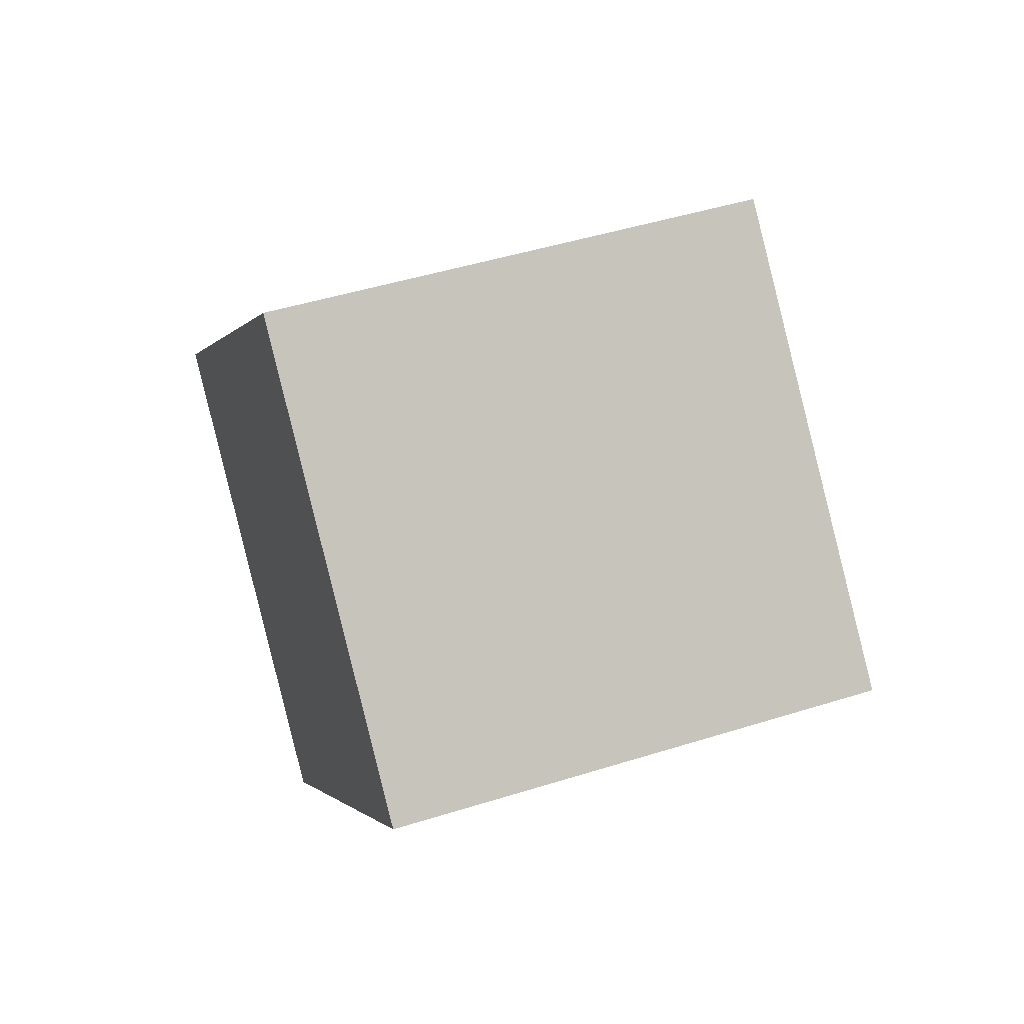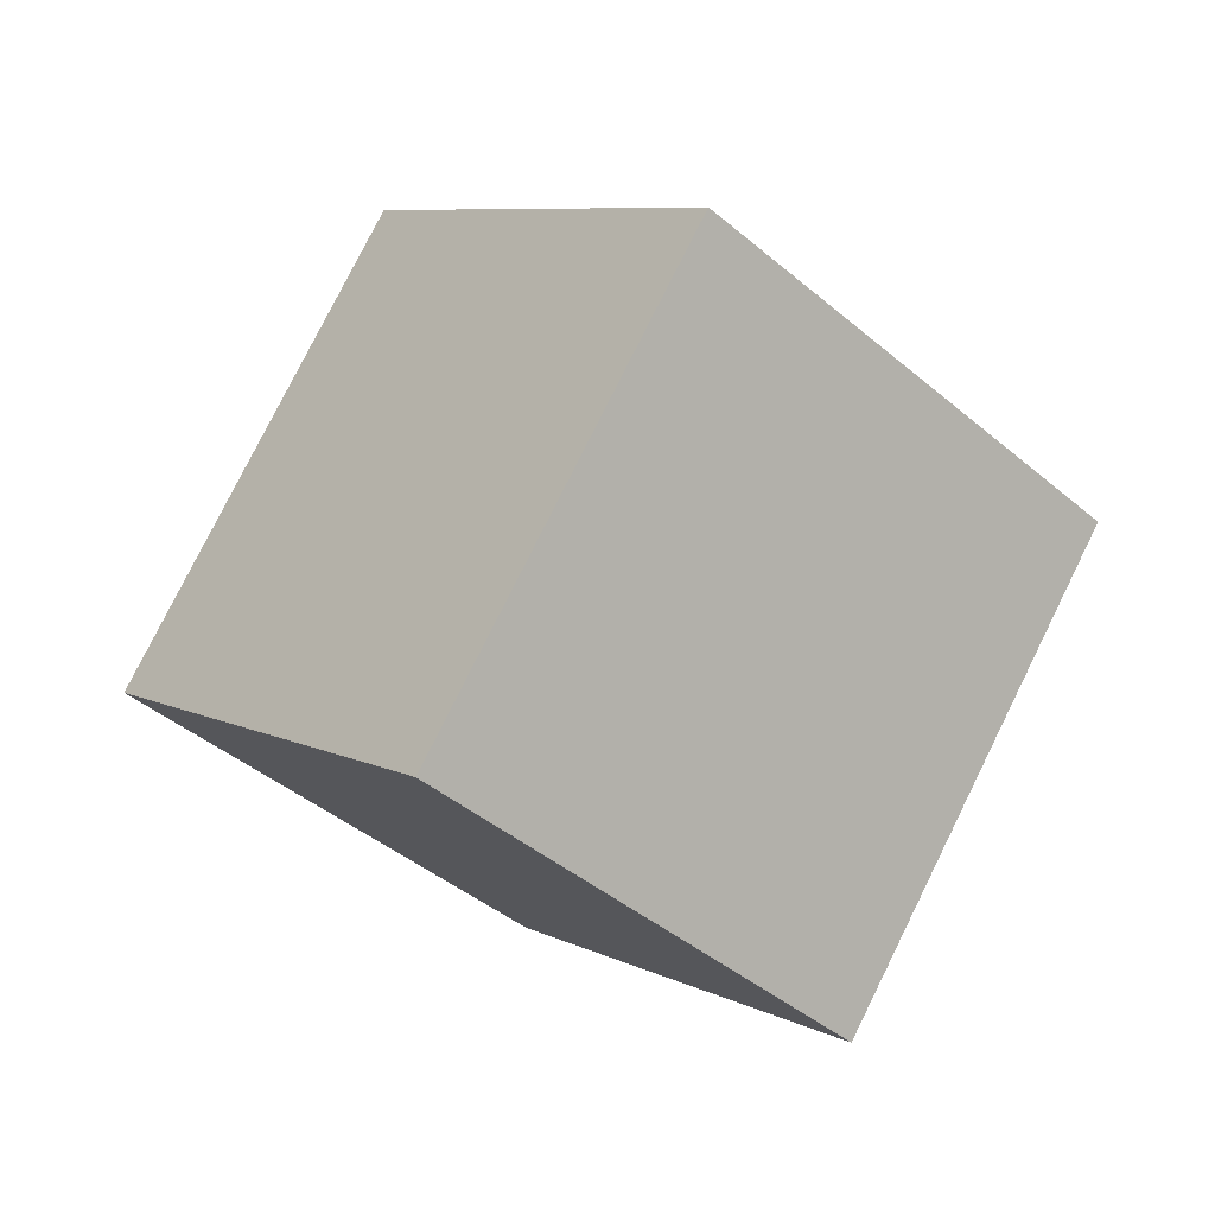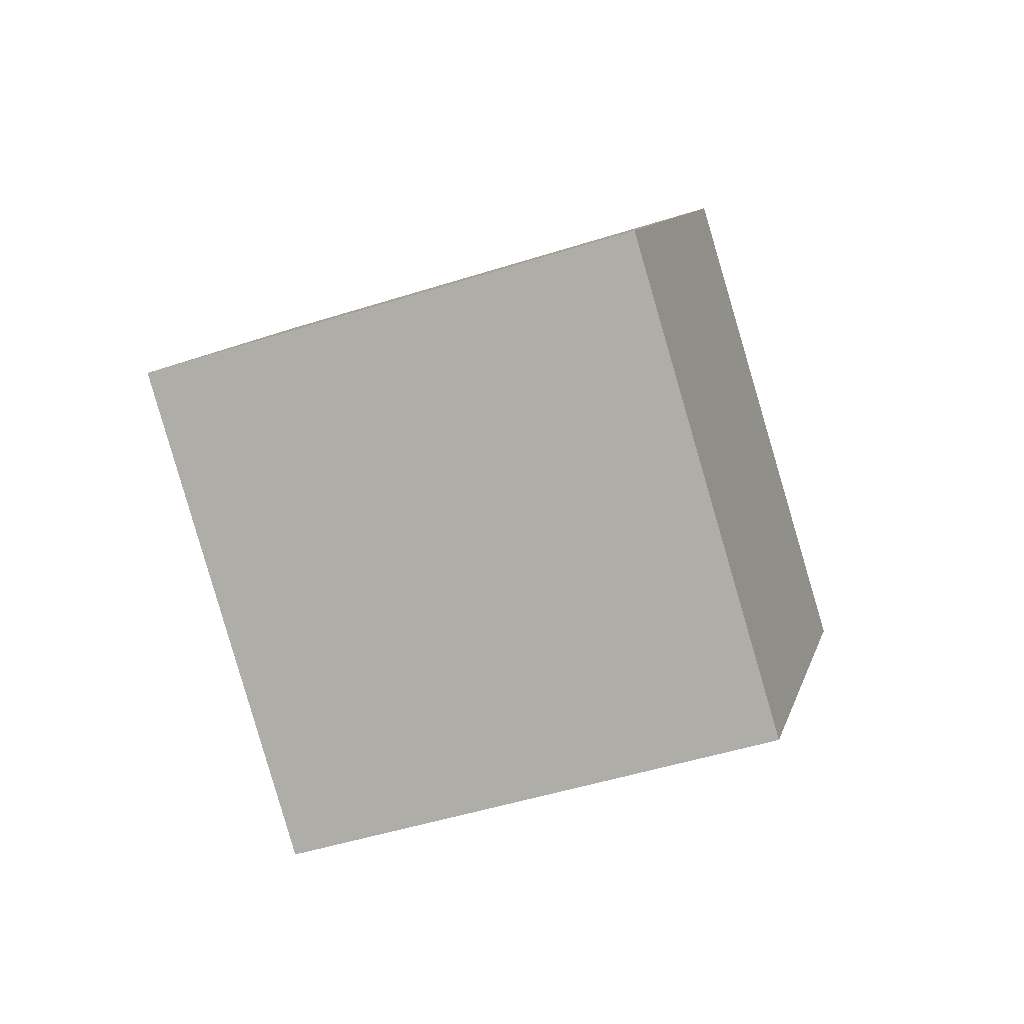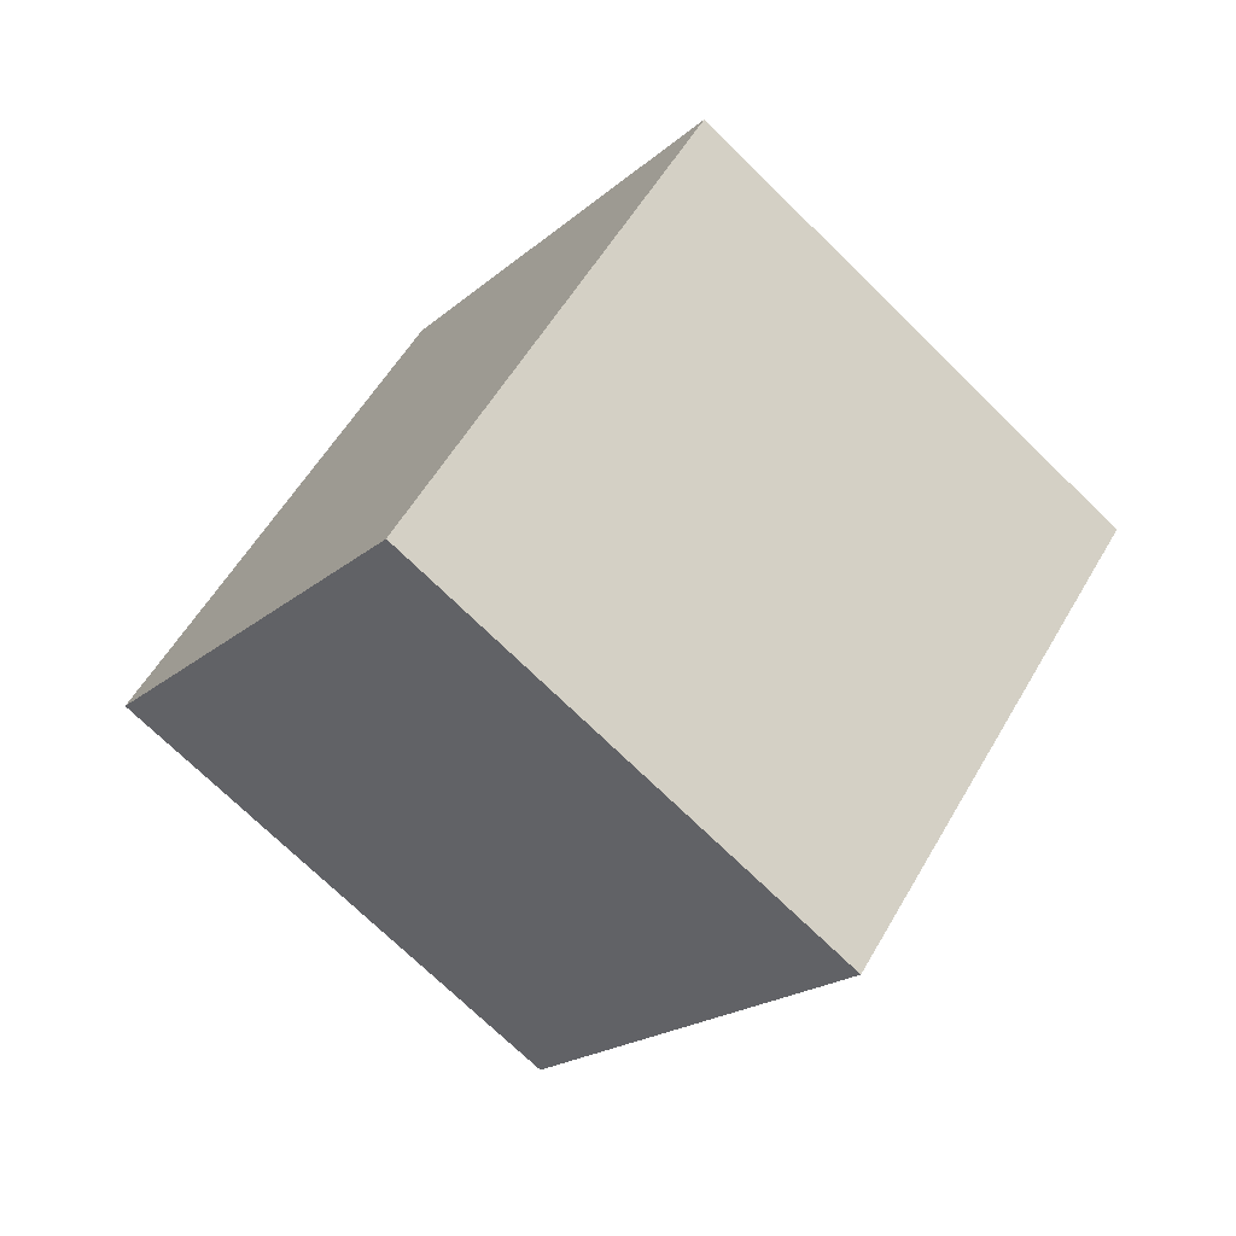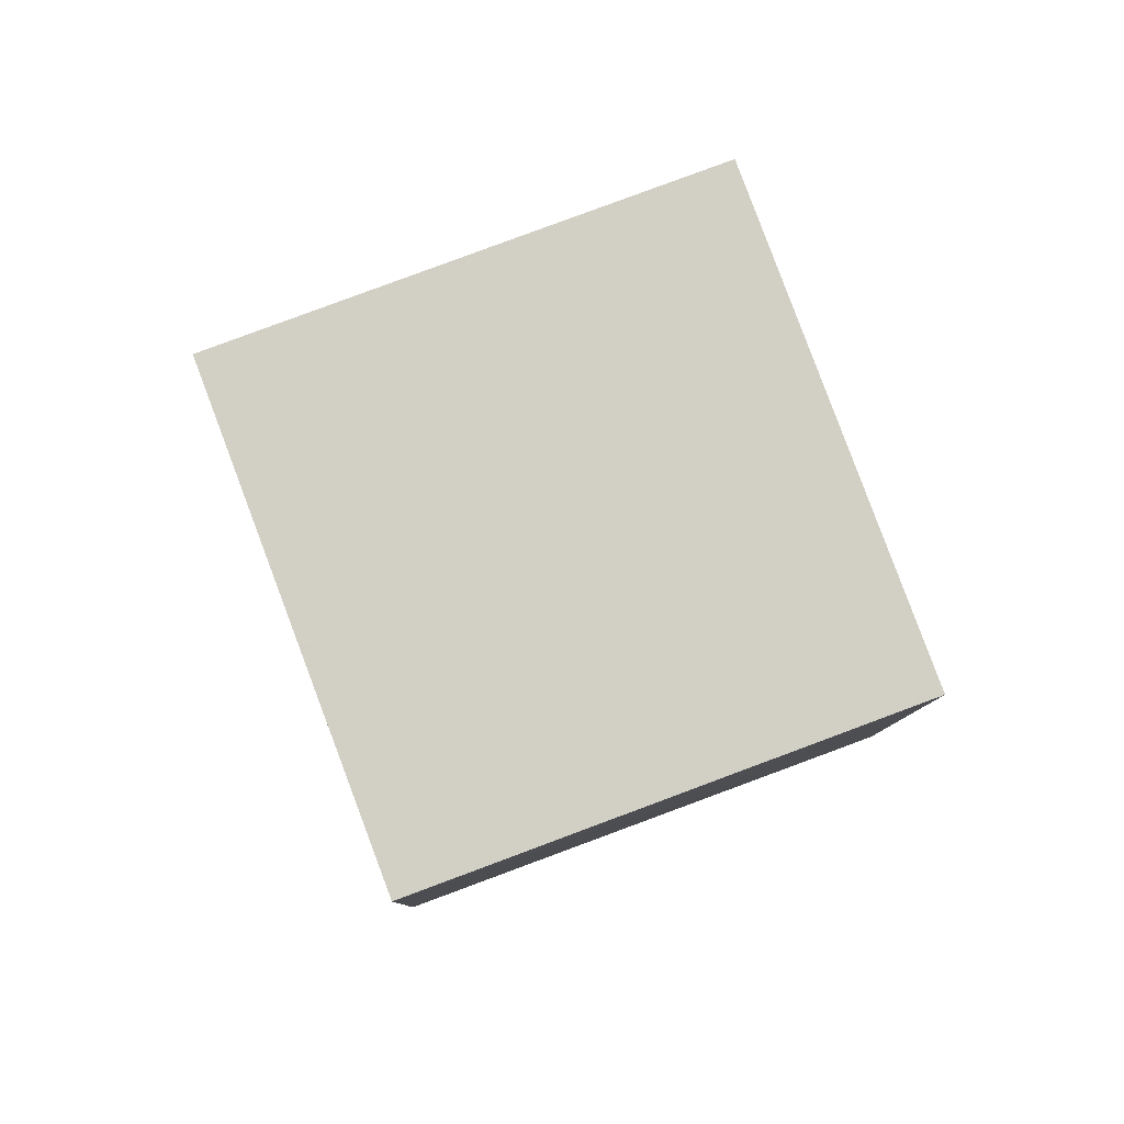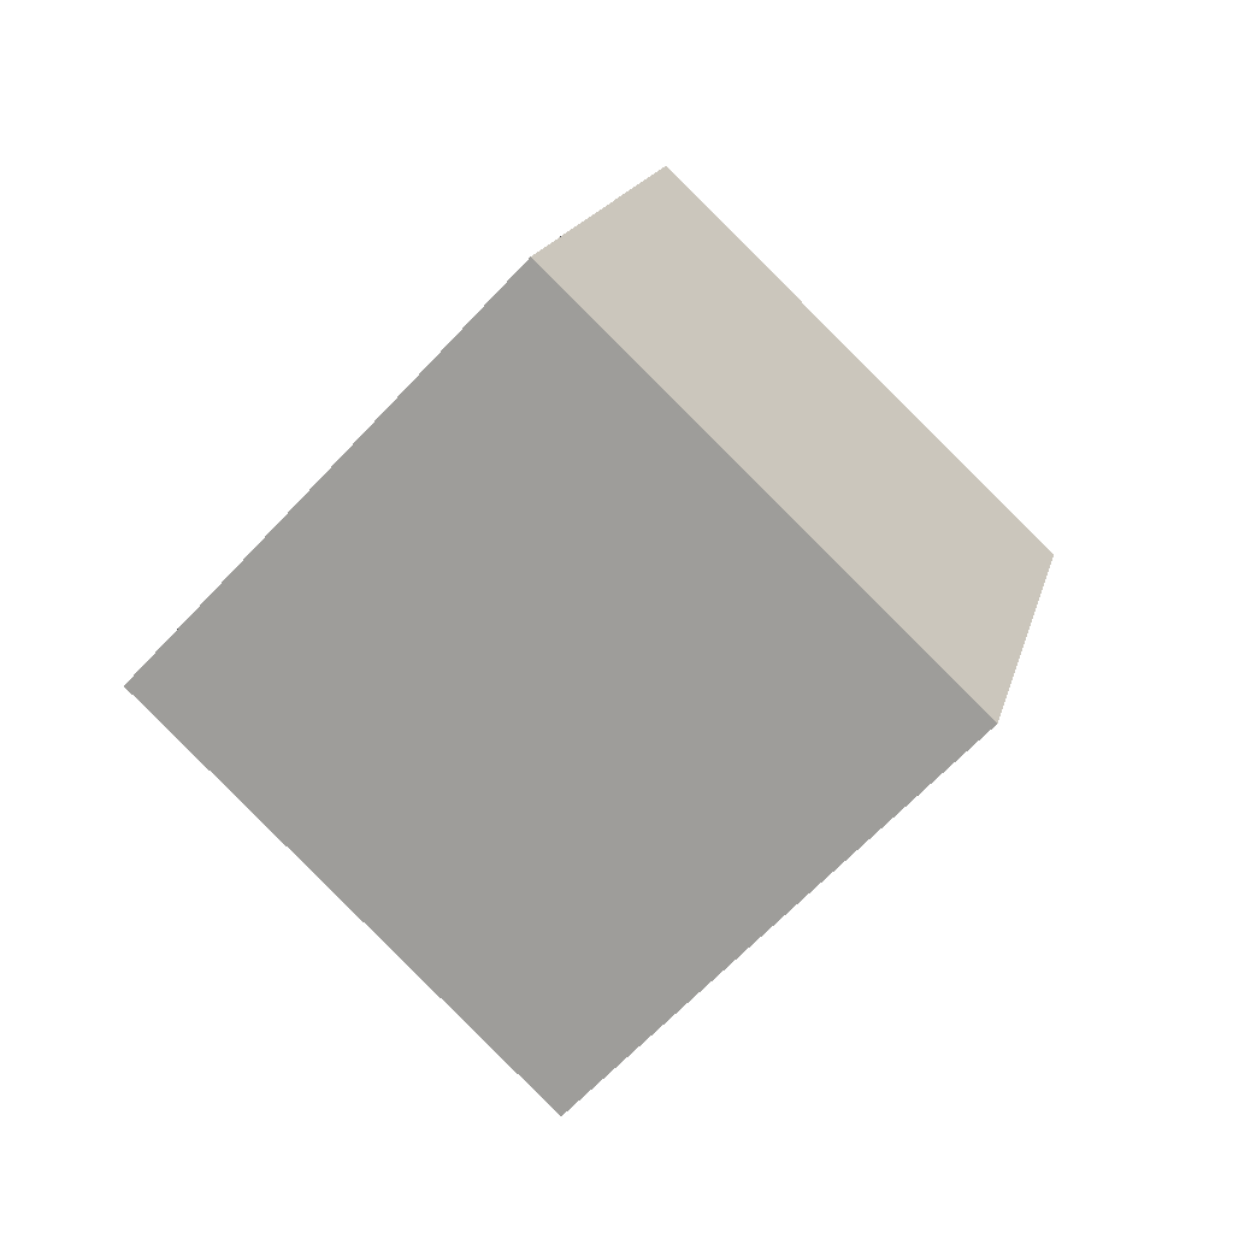
<metadata>
{"format":"obj","ext":"obj","renderer":"f3d","projection":"perspective","resolution":1024,"background":"white","views":[{"elev":-47.8,"azim":164.9,"up":"+Y"},{"elev":60.6,"azim":-83.7,"up":"+Z"},{"elev":48.5,"azim":162.3,"up":"+Y"},{"elev":-0.6,"azim":36.9,"up":"+Z"},{"elev":-52.5,"azim":-6.9,"up":"+Z"},{"elev":1.0,"azim":-97.9,"up":"+Z"}]}
</metadata>
<code>
v  0.863  1.709  2.123
v  0.7929  1.003  1.417
v  1.221  1.62  0.7562
v  1.288  2.326  1.462
v  1.766  1.363  2.382
v  1.696  0.6555  1.677
v  2.124  1.273  1.015
v  2.193  1.979  1.72
f 3 1 2
f 5 7 6
f 1 3 4
f 1 6 2
f 7 5 8
f 2 7 3
f 6 1 5
f 3 8 4
f 7 2 6
f 1 8 5
f 8 3 7
f 8 1 4

</code>
